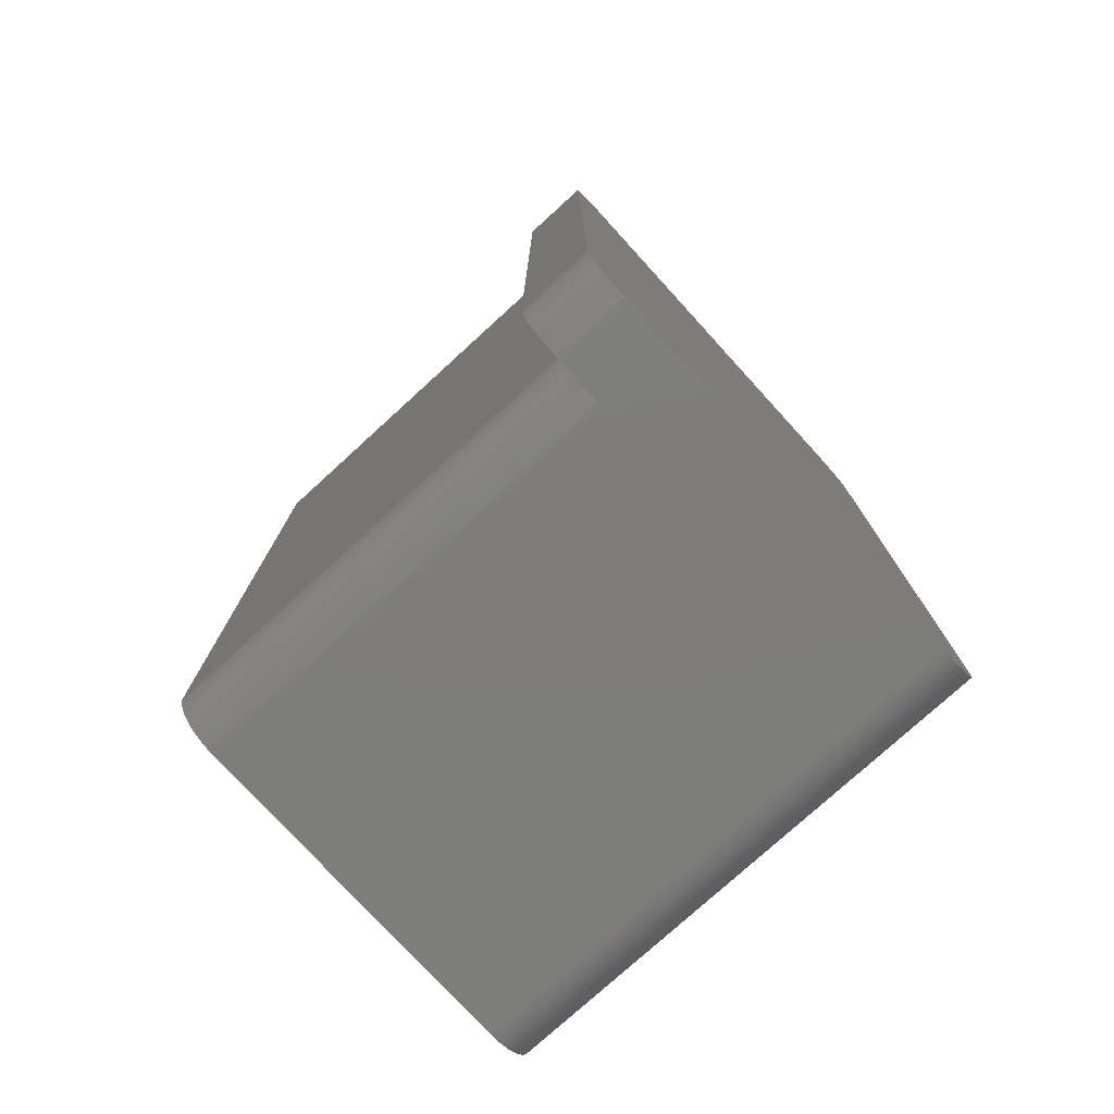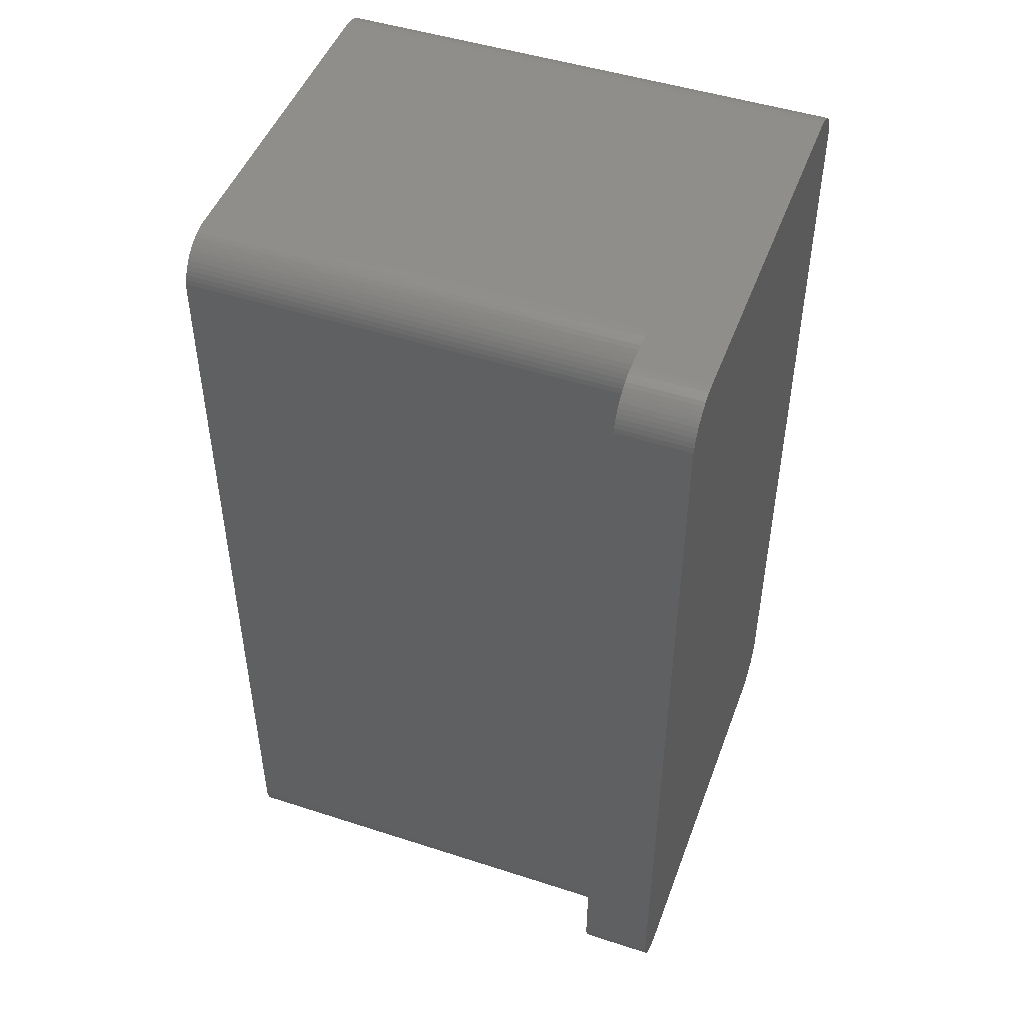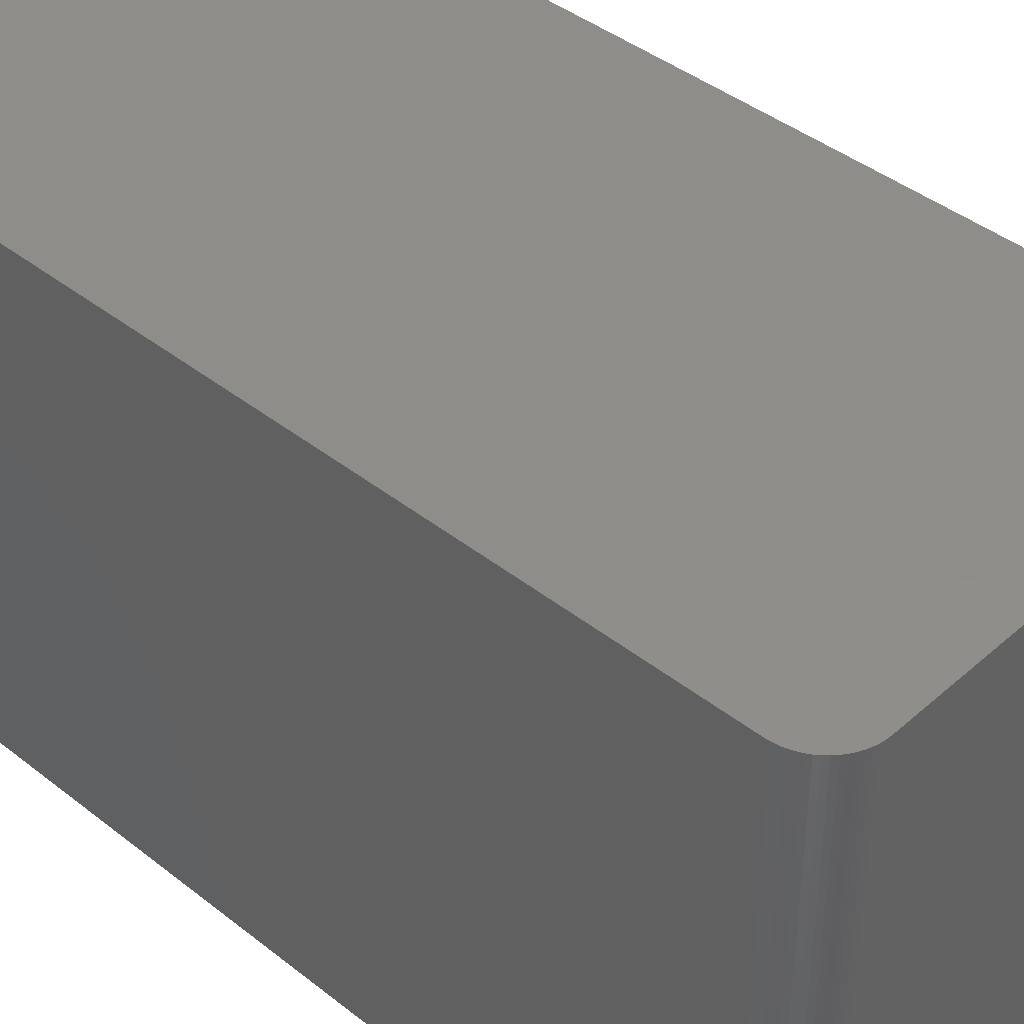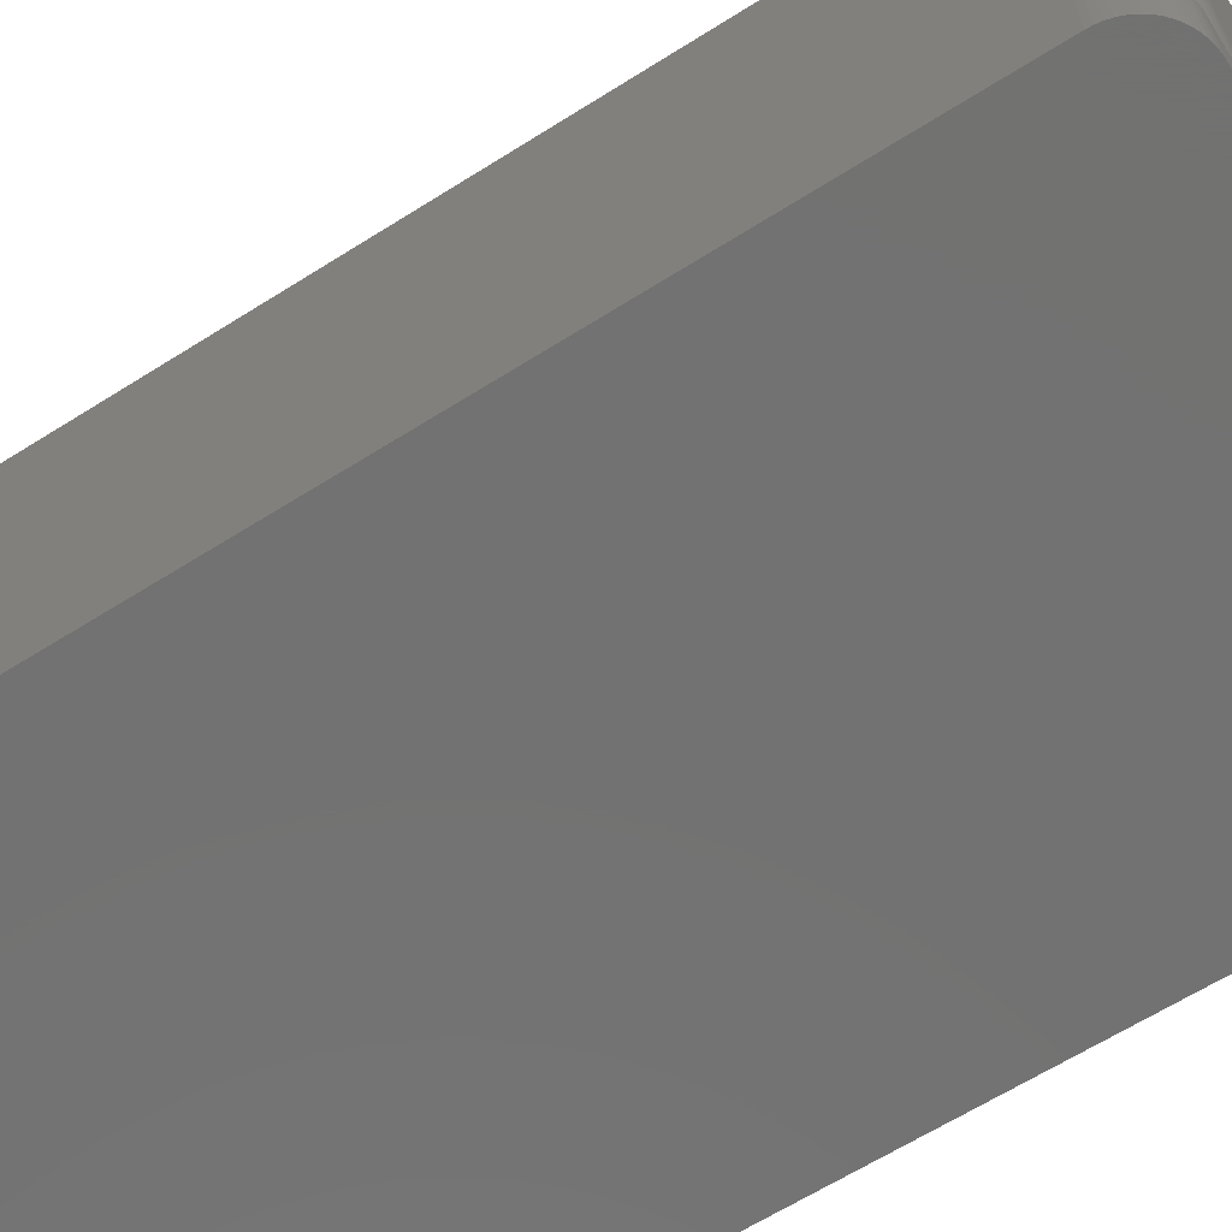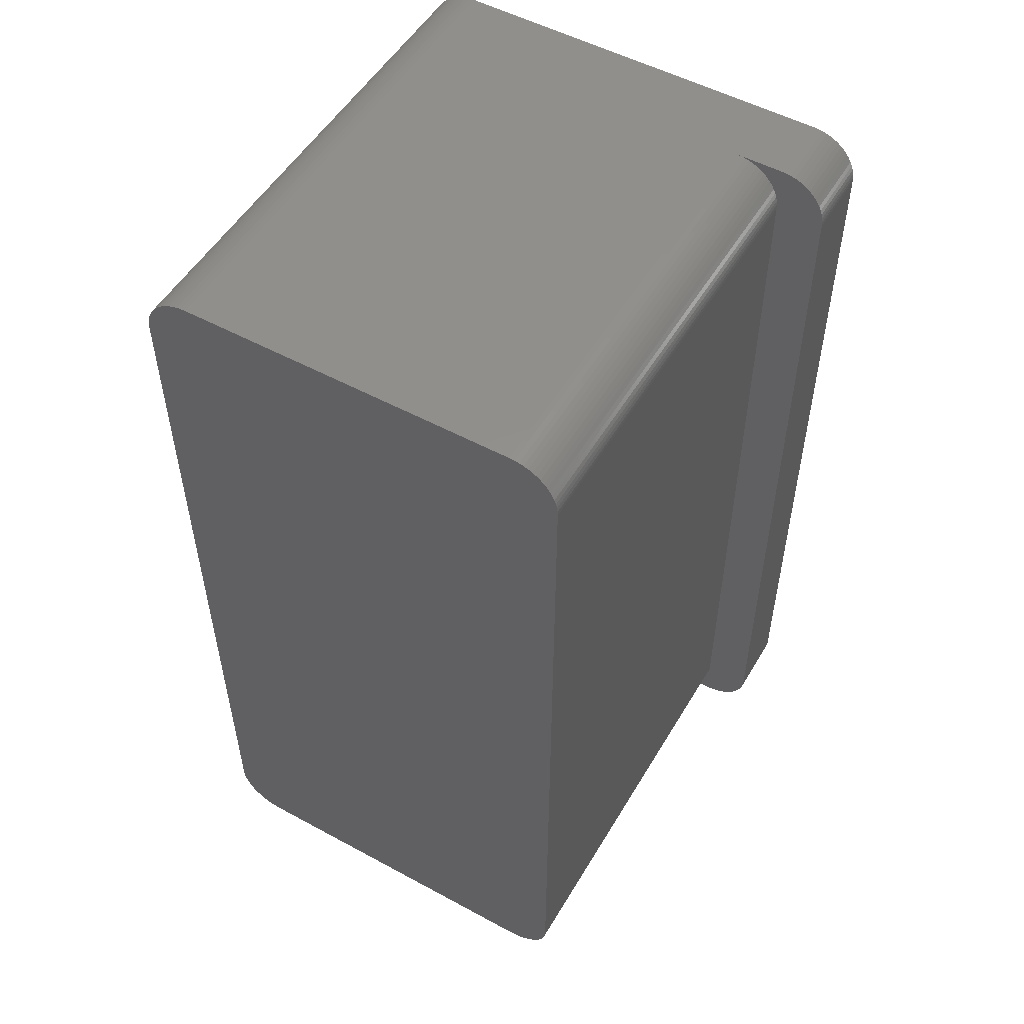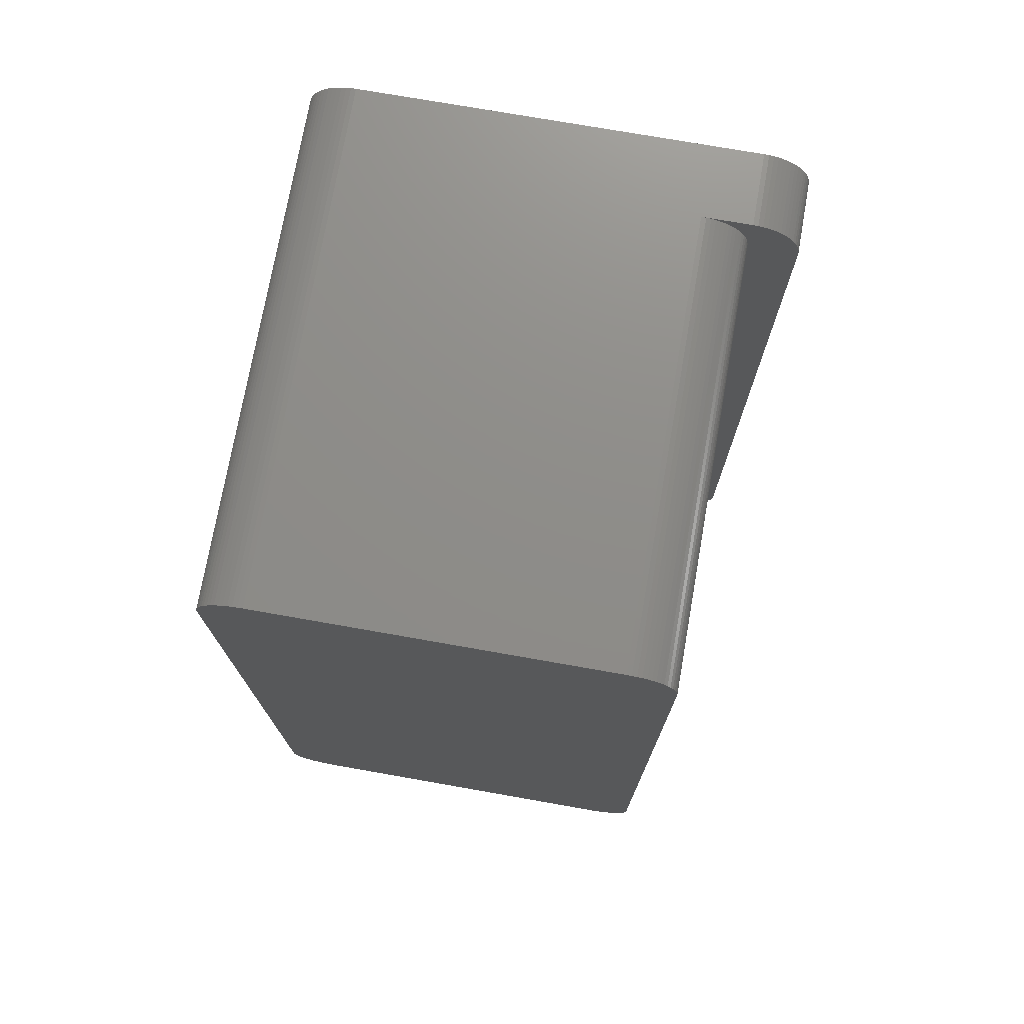
<metadata>
{"format":"stl","ext":"stl","renderer":"f3d","projection":"perspective","resolution":1024,"background":"white","views":[{"elev":-77.0,"azim":132.4,"up":"+Y"},{"elev":47.8,"azim":110.0,"up":"+Y"},{"elev":42.1,"azim":-46.6,"up":"+Z"},{"elev":-64.1,"azim":122.5,"up":"+Z"},{"elev":52.7,"azim":30.2,"up":"+Y"},{"elev":74.3,"azim":10.0,"up":"+Y"}]}
</metadata>
<code>
# stl→obj: 204 verts, 404 faces
v 18 0 0
v 20 2 0
v 19.99 1.804 0
v 0 2 0
v 20 36 0
v 19.96 1.61 0
v 0 36 0
v 19.91 1.419 0
v 18 38 0
v 19.85 1.235 0
v 19.99 36.2 0
v 19.76 1.057 0
v 19.96 36.39 0
v 19.66 0.8889 0
v 19.91 36.58 0
v 19.55 0.7312 0
v 19.85 36.77 0
v 19.41 0.5858 0
v 19.27 0.454 0
v 19.76 36.94 0
v 19.11 0.3371 0
v 19.55 37.27 0
v 19.41 37.41 0
v 18.94 0.2362 0
v 19.27 37.55 0
v 18.77 0.1522 0
v 19.11 37.66 0
v 18.58 0.08612 0
v 18.94 37.76 0
v 18.39 0.03843 0
v 18.77 37.85 0
v 18.2 0.00963 0
v 18.58 37.91 0
v 18.39 37.96 0
v 18.2 37.99 0
v 2 0 0
v 19.66 37.11 0
v 1.804 0.00963 0
v 1.61 0.03843 0
v 2 38 0
v 1.419 0.08612 0
v 1.804 37.99 0
v 1.235 0.1522 0
v 1.61 37.96 0
v 1.057 0.2362 0
v 1.419 37.91 0
v 0.8889 0.3371 0
v 1.235 37.85 0
v 0.7312 0.454 0
v 1.057 37.76 0
v 0.5858 0.5858 0
v 0.8889 37.66 0
v 0.454 0.7312 0
v 0.7312 37.55 0
v 0.3371 0.8889 0
v 0.5858 37.41 0
v 0.2362 1.057 0
v 0.454 37.27 0
v 0.1522 1.235 0
v 0.3371 37.11 0
v 0.08612 1.419 0
v 0.2362 36.94 0
v 0.03843 1.61 0
v 0.1522 36.77 0
v 0.00963 1.804 0
v 0.08612 36.58 0
v 0.03843 36.39 0
v 0.00963 36.2 0
v 0.00963 1.804 21
v 0.03843 1.61 21
v 0 36 21
v 0 2 21
v 18 36 21
v 17.99 36.2 3
v 17.99 36.2 21
v 18 36 3
v 0.3371 37.11 21
v 0.2362 36.94 21
v 16 38 21
v 18 2 21
v 17.96 36.39 21
v 17.91 36.58 21
v 16 0 21
v 17.85 36.77 21
v 17.99 1.804 21
v 17.76 36.94 21
v 17.96 1.61 21
v 17.66 37.11 21
v 17.91 1.419 21
v 17.55 37.27 21
v 17.85 1.235 21
v 17.41 37.41 21
v 17.76 1.057 21
v 17.27 37.55 21
v 17.66 0.8889 21
v 17.11 37.66 21
v 16.94 37.76 21
v 17.55 0.7312 21
v 16.77 37.85 21
v 17.27 0.454 21
v 17.11 0.3371 21
v 16.58 37.91 21
v 16.94 0.2362 21
v 16.39 37.96 21
v 16.77 0.1522 21
v 16.2 37.99 21
v 16.58 0.08612 21
v 16.39 0.03843 21
v 16.2 0.00963 21
v 2 38 21
v 17.41 0.5858 21
v 1.804 37.99 21
v 1.61 37.96 21
v 2 0 21
v 1.419 37.91 21
v 1.804 0.00963 21
v 1.235 37.85 21
v 1.61 0.03843 21
v 1.057 37.76 21
v 1.419 0.08612 21
v 0.8889 37.66 21
v 1.235 0.1522 21
v 0.7312 37.55 21
v 1.057 0.2362 21
v 0.5858 37.41 21
v 0.8889 0.3371 21
v 0.454 37.27 21
v 0.7312 0.454 21
v 0.5858 0.5858 21
v 0.454 0.7312 21
v 0.1522 36.77 21
v 0.3371 0.8889 21
v 0.08612 36.58 21
v 0.2362 1.057 21
v 0.03843 36.39 21
v 0.1522 1.235 21
v 0.00963 36.2 21
v 0.08612 1.419 21
v 16.2 37.99 3
v 16 38 3
v 18 2 3
v 17.41 37.41 3
v 17.27 37.55 3
v 18 38 3
v 17.85 1.235 3
v 17.76 1.057 3
v 17.96 1.61 3
v 17.91 1.419 3
v 16 0 3
v 18 0 3
v 17.76 36.94 3
v 17.85 36.77 3
v 16.77 37.85 3
v 16.58 37.91 3
v 16.39 37.96 3
v 17.11 37.66 3
v 16.94 37.76 3
v 17.99 1.804 3
v 16.94 0.2362 3
v 17.11 0.3371 3
v 16.2 0.00963 3
v 17.91 36.58 3
v 17.96 36.39 3
v 17.55 37.27 3
v 17.66 37.11 3
v 16.39 0.03843 3
v 16.58 0.08612 3
v 16.77 0.1522 3
v 17.27 0.454 3
v 17.66 0.8889 3
v 17.55 0.7312 3
v 17.41 0.5858 3
v 20 36 3
v 19.99 36.2 3
v 19.96 36.39 3
v 18.2 37.99 3
v 20 2 3
v 19.91 36.58 3
v 19.99 1.804 3
v 19.85 36.77 3
v 19.96 1.61 3
v 19.76 36.94 3
v 19.66 37.11 3
v 19.91 1.419 3
v 19.55 37.27 3
v 19.85 1.235 3
v 19.41 37.41 3
v 19.76 1.057 3
v 19.27 37.55 3
v 19.11 37.66 3
v 19.66 0.8889 3
v 18.94 37.76 3
v 19.55 0.7312 3
v 18.77 37.85 3
v 18.58 37.91 3
v 19.41 0.5858 3
v 18.39 37.96 3
v 19.27 0.454 3
v 19.11 0.3371 3
v 18.94 0.2362 3
v 18.77 0.1522 3
v 18.58 0.08612 3
v 18.39 0.03843 3
v 18.2 0.00963 3
f 1 2 3
f 2 4 5
f 1 3 6
f 7 5 4
f 1 6 8
f 9 5 7
f 1 8 10
f 5 9 11
f 1 10 12
f 11 9 13
f 1 12 14
f 13 9 15
f 1 14 16
f 15 9 17
f 1 16 18
f 2 1 4
f 1 18 19
f 17 9 20
f 1 19 21
f 22 9 23
f 1 21 24
f 23 9 25
f 1 24 26
f 25 9 27
f 1 26 28
f 27 9 29
f 1 28 30
f 29 9 31
f 1 30 32
f 31 9 33
f 33 9 34
f 34 9 35
f 4 1 36
f 20 9 37
f 4 36 38
f 37 9 22
f 4 38 39
f 9 7 40
f 4 39 41
f 40 7 42
f 4 41 43
f 42 7 44
f 4 43 45
f 44 7 46
f 4 45 47
f 46 7 48
f 4 47 49
f 48 7 50
f 4 49 51
f 50 7 52
f 4 51 53
f 52 7 54
f 4 53 55
f 54 7 56
f 4 55 57
f 56 7 58
f 4 57 59
f 58 7 60
f 4 59 61
f 60 7 62
f 4 61 63
f 62 7 64
f 4 63 65
f 64 7 66
f 66 7 67
f 67 7 68
f 63 69 65
f 69 63 70
f 4 71 7
f 71 4 72
f 73 74 75
f 74 73 76
f 65 72 4
f 72 65 69
f 62 77 60
f 77 62 78
f 79 73 75
f 73 71 80
f 79 75 81
f 72 80 71
f 79 81 82
f 83 80 72
f 79 82 84
f 80 83 85
f 79 84 86
f 85 83 87
f 79 86 88
f 87 83 89
f 79 88 90
f 89 83 91
f 79 90 92
f 91 83 93
f 79 92 94
f 93 83 95
f 79 94 96
f 73 79 71
f 79 96 97
f 95 83 98
f 79 97 99
f 100 83 101
f 79 99 102
f 101 83 103
f 79 102 104
f 103 83 105
f 79 104 106
f 105 83 107
f 107 83 108
f 108 83 109
f 71 79 110
f 98 83 111
f 71 110 112
f 111 83 100
f 71 112 113
f 83 72 114
f 71 113 115
f 114 72 116
f 71 115 117
f 116 72 118
f 71 117 119
f 118 72 120
f 71 119 121
f 120 72 122
f 71 121 123
f 122 72 124
f 71 123 125
f 124 72 126
f 71 125 127
f 126 72 128
f 71 127 77
f 128 72 129
f 71 77 78
f 129 72 130
f 71 78 131
f 130 72 132
f 71 131 133
f 132 72 134
f 71 133 135
f 134 72 136
f 71 135 137
f 136 72 138
f 138 72 70
f 70 72 69
f 139 79 106
f 79 139 140
f 7 137 68
f 137 7 71
f 80 76 73
f 76 80 141
f 51 128 129
f 128 51 49
f 142 94 92
f 94 142 143
f 40 112 110
f 112 40 42
f 144 9 140
f 140 110 79
f 40 140 9
f 140 40 110
f 66 131 64
f 131 66 133
f 64 78 62
f 78 64 131
f 93 145 91
f 145 93 146
f 89 147 87
f 147 89 148
f 114 149 83
f 36 149 114
f 1 149 36
f 149 1 150
f 55 134 57
f 134 55 132
f 84 151 86
f 151 84 152
f 153 102 99
f 102 153 154
f 154 104 102
f 104 154 155
f 156 97 96
f 97 156 157
f 50 121 119
f 121 50 52
f 68 135 67
f 135 68 137
f 67 133 66
f 133 67 135
f 91 148 89
f 148 91 145
f 87 158 85
f 158 87 147
f 159 101 103
f 101 159 160
f 149 109 83
f 109 149 161
f 53 132 55
f 132 53 130
f 81 162 82
f 162 81 163
f 75 163 81
f 163 75 74
f 82 152 84
f 152 82 162
f 88 164 90
f 164 88 165
f 90 142 92
f 142 90 164
f 86 165 88
f 165 86 151
f 155 106 104
f 106 155 139
f 157 99 97
f 99 157 153
f 143 96 94
f 96 143 156
f 58 125 56
f 125 58 127
f 44 115 113
f 115 44 46
f 42 113 112
f 113 42 44
f 46 117 115
f 117 46 48
f 52 123 121
f 123 52 54
f 60 127 58
f 127 60 77
f 85 141 80
f 141 85 158
f 161 108 109
f 108 161 166
f 167 105 107
f 105 167 168
f 160 100 101
f 100 160 169
f 98 170 95
f 170 98 171
f 49 126 128
f 126 49 47
f 45 122 124
f 122 45 43
f 41 118 120
f 118 41 39
f 38 114 116
f 114 38 36
f 51 130 53
f 130 51 129
f 57 136 59
f 136 57 134
f 61 70 63
f 70 61 138
f 48 119 117
f 119 48 50
f 54 125 123
f 125 54 56
f 166 107 108
f 107 166 167
f 168 103 105
f 103 168 159
f 169 111 100
f 111 169 172
f 95 146 93
f 146 95 170
f 47 124 126
f 124 47 45
f 43 120 122
f 120 43 41
f 39 116 118
f 116 39 38
f 59 138 61
f 138 59 136
f 111 171 98
f 171 111 172
f 173 11 174
f 11 173 5
f 175 74 76
f 176 163 74
f 176 162 163
f 176 152 162
f 176 151 152
f 176 165 151
f 144 164 165
f 144 142 164
f 144 143 142
f 144 156 143
f 144 157 156
f 144 153 157
f 144 154 153
f 144 155 154
f 144 139 155
f 139 144 140
f 76 173 174
f 173 76 177
f 76 174 175
f 141 177 76
f 74 175 178
f 177 141 179
f 74 178 180
f 179 141 181
f 74 180 182
f 158 181 141
f 74 182 183
f 181 158 184
f 74 183 185
f 184 158 186
f 74 185 187
f 186 158 188
f 74 187 189
f 147 188 158
f 74 189 190
f 188 147 191
f 74 190 192
f 191 147 193
f 74 192 194
f 148 193 147
f 74 194 195
f 193 148 196
f 74 195 197
f 196 148 198
f 74 197 176
f 198 148 199
f 165 176 144
f 145 199 148
f 199 145 200
f 200 145 201
f 146 201 145
f 201 146 202
f 202 146 203
f 170 203 146
f 203 170 204
f 204 170 150
f 171 150 170
f 172 150 171
f 169 150 172
f 160 150 169
f 159 150 160
f 168 150 159
f 167 150 168
f 166 150 167
f 161 150 166
f 150 161 149
f 35 144 176
f 144 35 9
f 177 5 173
f 5 177 2
f 182 37 183
f 37 182 20
f 188 10 186
f 10 188 12
f 179 2 177
f 2 179 3
f 184 6 181
f 6 184 8
f 193 14 191
f 14 193 16
f 27 192 190
f 192 27 29
f 33 197 195
f 197 33 34
f 186 8 184
f 8 186 10
f 181 3 179
f 3 181 6
f 1 204 150
f 204 1 32
f 175 15 178
f 15 175 13
f 174 13 175
f 13 174 11
f 180 20 182
f 20 180 17
f 178 17 180
f 17 178 15
f 183 22 185
f 22 183 37
f 23 189 187
f 189 23 25
f 29 194 192
f 194 29 31
f 25 190 189
f 190 25 27
f 31 195 194
f 195 31 33
f 32 203 204
f 203 32 30
f 28 201 202
f 201 28 26
f 21 198 199
f 198 21 19
f 185 23 187
f 23 185 22
f 34 176 197
f 176 34 35
f 191 12 188
f 12 191 14
f 30 202 203
f 202 30 28
f 24 199 200
f 199 24 21
f 26 200 201
f 200 26 24
f 19 196 198
f 196 19 18
f 196 16 193
f 16 196 18

</code>
